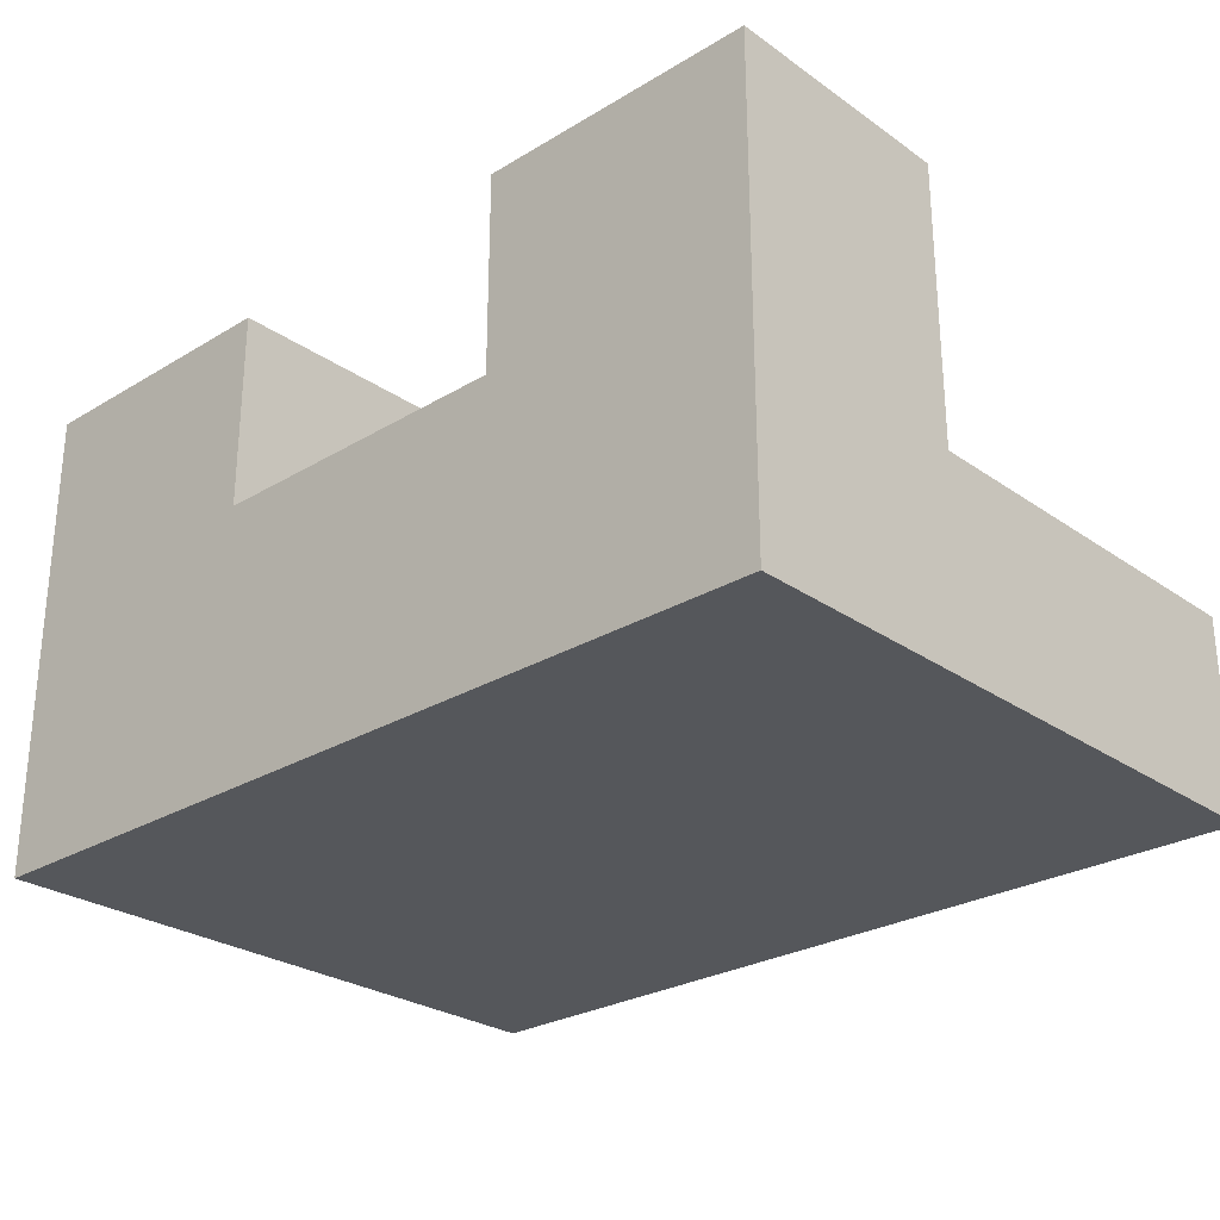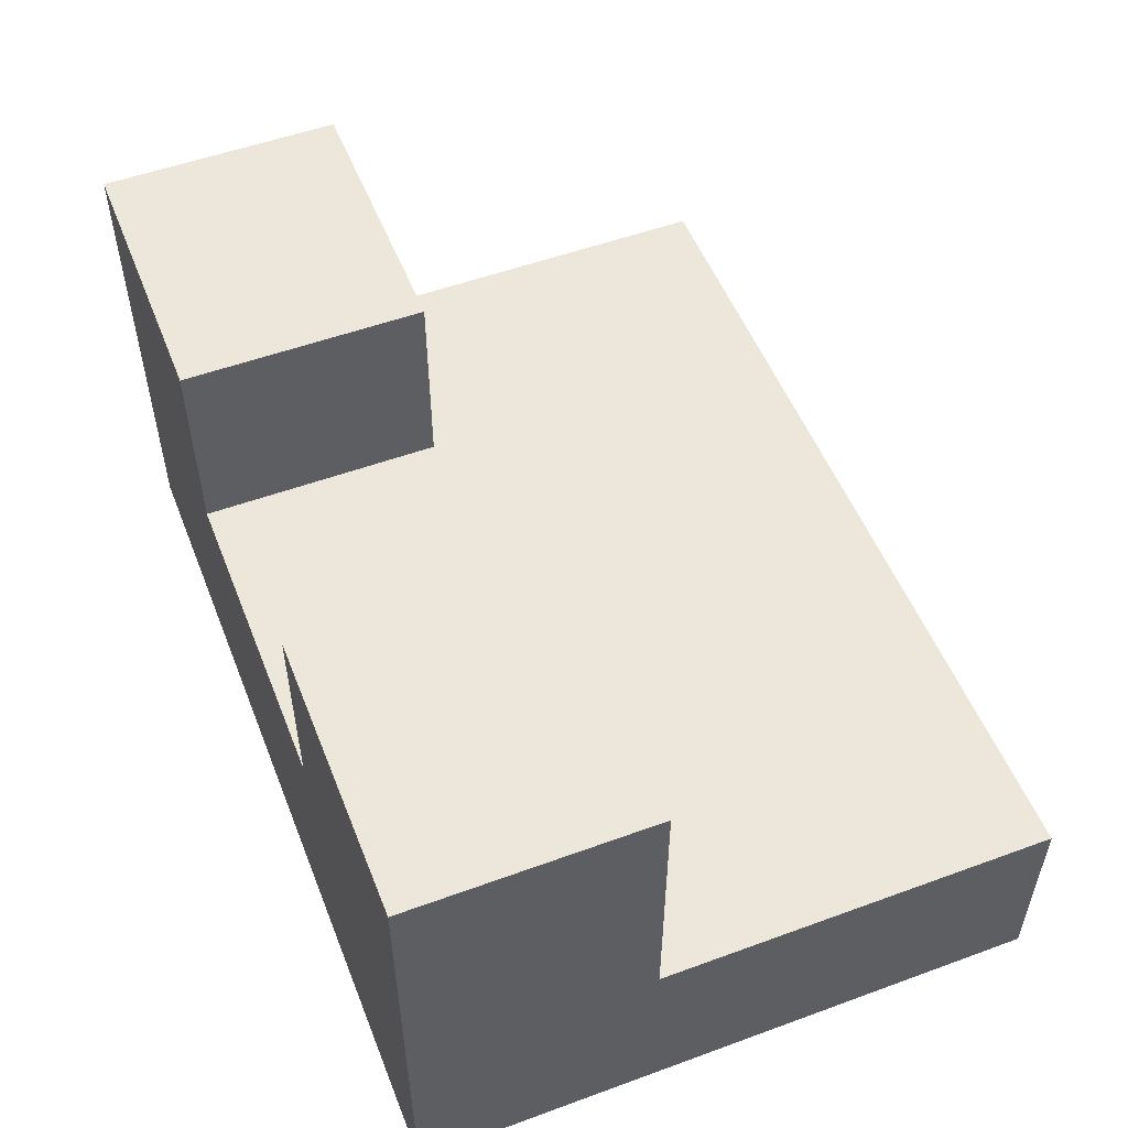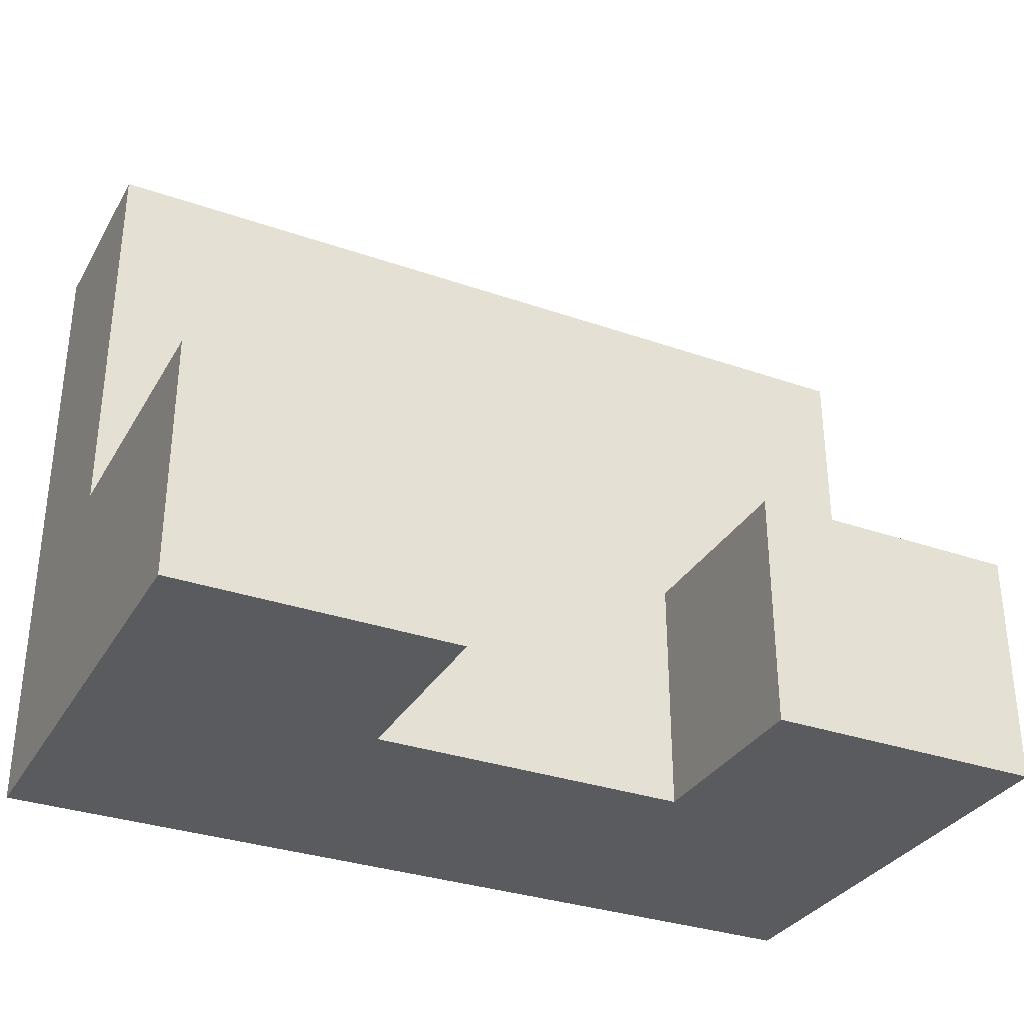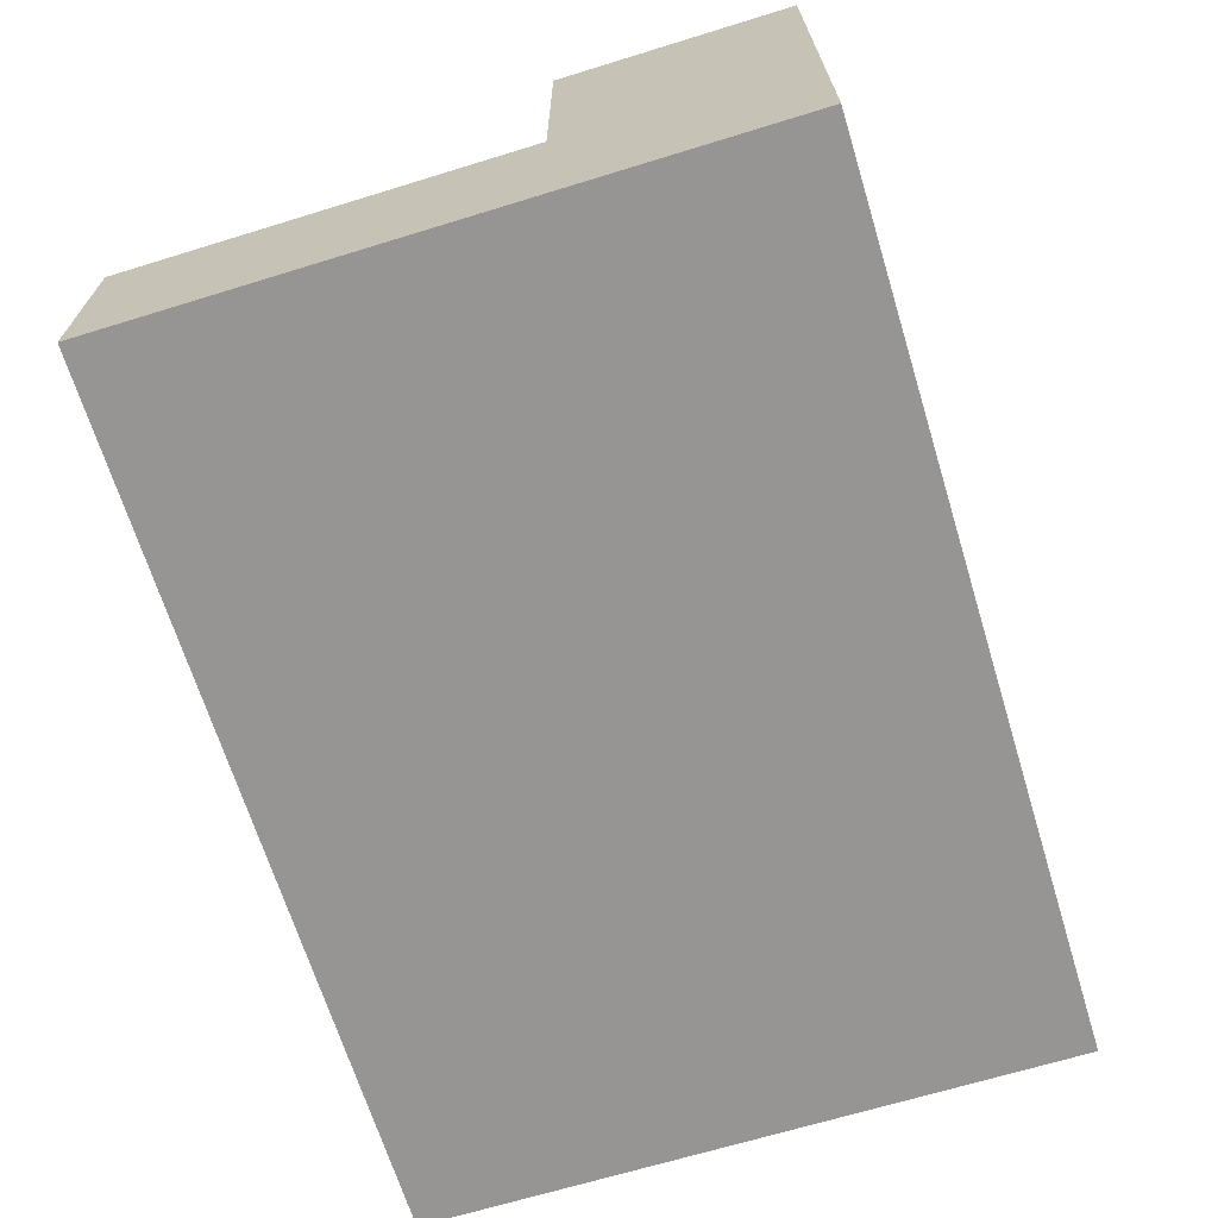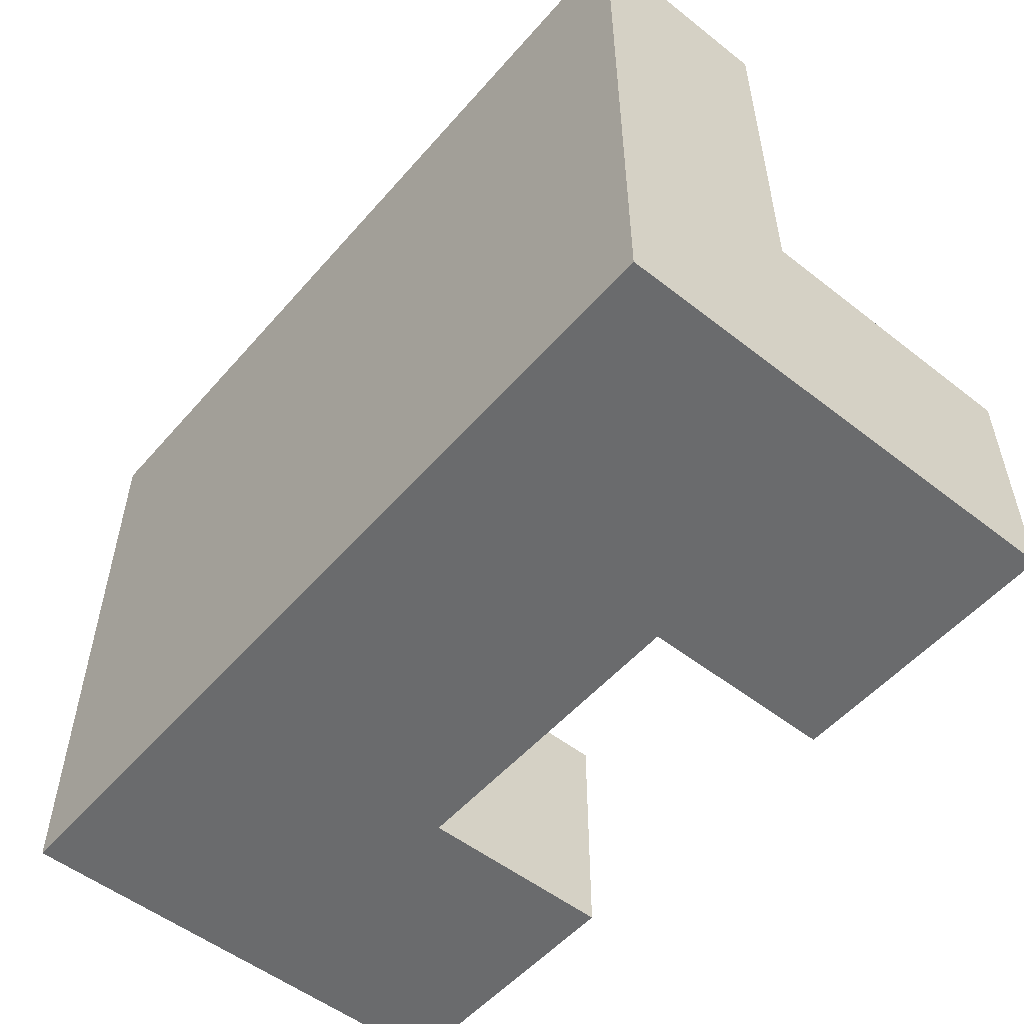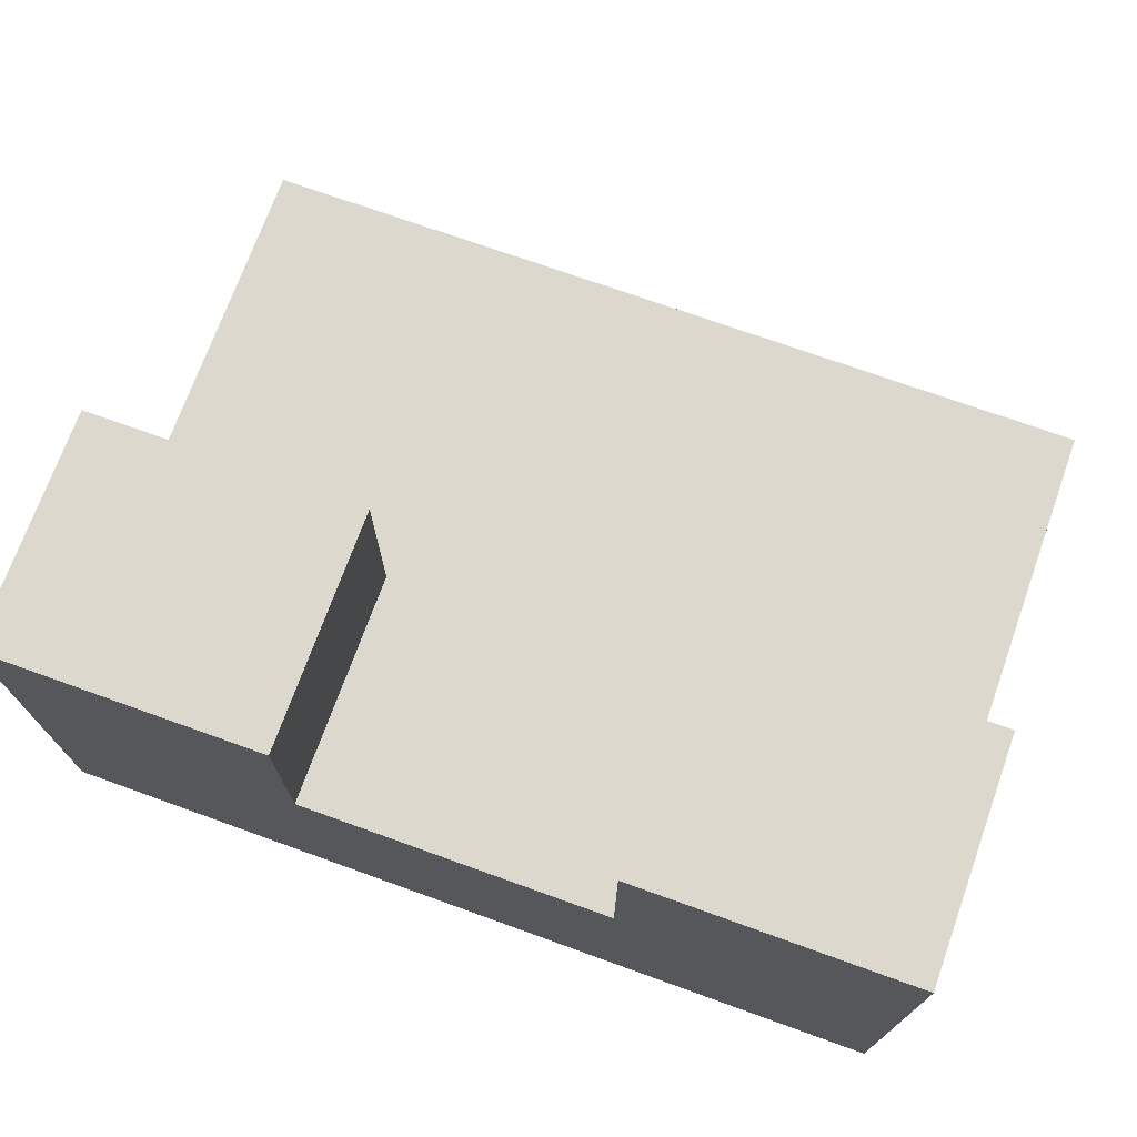
<metadata>
{"format":"obj","ext":"obj","renderer":"f3d","projection":"perspective","resolution":1024,"background":"white","views":[{"elev":-26.9,"azim":42.9,"up":"+Z"},{"elev":53.0,"azim":68.6,"up":"+Z"},{"elev":-32.4,"azim":-25.9,"up":"+Y"},{"elev":-67.6,"azim":-72.9,"up":"+Z"},{"elev":-53.2,"azim":-129.9,"up":"+Y"},{"elev":72.2,"azim":19.8,"up":"+Z"}]}
</metadata>
<code>
v 3.5 0 3.5
v 7.5 0 3.5
v 7.5 3 3.5
v 3.5 3 3.5
v 3.5 0 6
v 3.5 0 3.5
v 3.5 3 3.5
v 3.5 3 6
v 7.5 0 3.5
v 7.5 0 6
v 7.5 3 6
v 7.5 3 3.5
v 7.5 0 6
v 7.5 0 3.5
v 3.5 0 3.5
v 3.5 0 6
v 0 0 6
v 0 0 0
v 11 0 0
v 11 0 6
v 3.5 0 6
v 3.5 3 6
v 0 3 6
v 0 0 6
v 7.5 3 3.5
v 7.5 3 6
v 11 3 6
v 11 3 2.5
v 0 3 2.5
v 0 3 6
v 3.5 3 6
v 3.5 3 3.5
v 7.5 3 6
v 7.5 0 6
v 11 0 6
v 11 3 6
v 11 8 0
v 0 8 0
v 0 8 2.5
v 11 8 2.5
v 11 0 0
v 11 8 0
v 11 8 2.5
v 11 3 2.5
v 11 3 6
v 11 0 6
v 0 8 0
v 0 0 0
v 0 0 6
v 0 3 6
v 0 3 2.5
v 0 8 2.5
v 0 3 2.5
v 11 3 2.5
v 11 8 2.5
v 0 8 2.5
v 0 0 0
v 0 8 0
v 11 8 0
v 11 0 0
g e415810c-e334-11ea-82f4-54bf646e7e1f
f 1 2 4
f 4 2 3
g e4169282-e334-11ea-bad9-54bf646e7e1f
f 5 6 8
f 8 6 7
g e41755d0-e334-11ea-9efa-54bf646e7e1f
f 9 10 12
f 12 10 11
g e39494c2-e334-11ea-aa30-54bf646e7e1f
f 13 14 20
f 20 14 19
f 19 14 15
f 19 15 18
f 18 15 17
f 17 15 16
g e3bab942-e334-11ea-8b69-54bf646e7e1f
f 22 23 21
f 21 23 24
g e3ba6b24-e334-11ea-aebe-54bf646e7e1f
f 26 27 25
f 25 27 28
f 25 28 29
f 25 29 32
f 32 29 30
f 32 30 31
g 0a031fcf-82e9-349c-a1d8-7add9e76ae58
f 34 35 33
f 33 35 36
g e3944692-e334-11ea-850a-54bf646e7e1f
f 37 38 40
f 40 38 39
g e3946da4-e334-11ea-bc3b-54bf646e7e1f
f 46 41 44
f 44 41 42
f 44 42 43
f 44 45 46
g e394e2e4-e334-11ea-9c82-54bf646e7e1f
f 52 47 51
f 51 47 48
f 51 48 49
f 49 50 51
g e39509e4-e334-11ea-adf7-54bf646e7e1f
f 53 54 56
f 56 54 55
g e3955806-e334-11ea-a885-54bf646e7e1f
f 58 59 57
f 57 59 60

</code>
